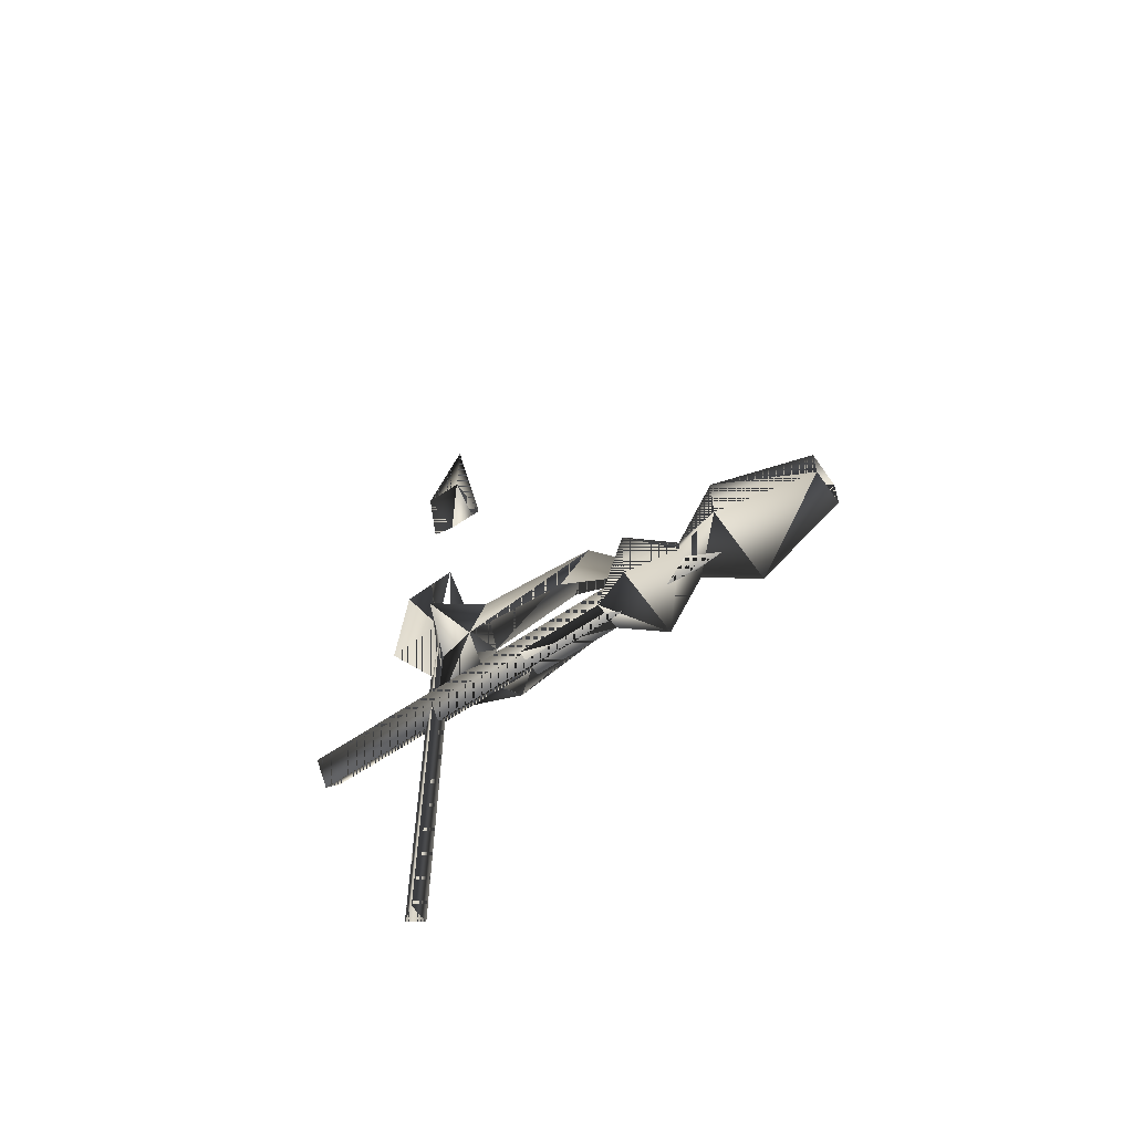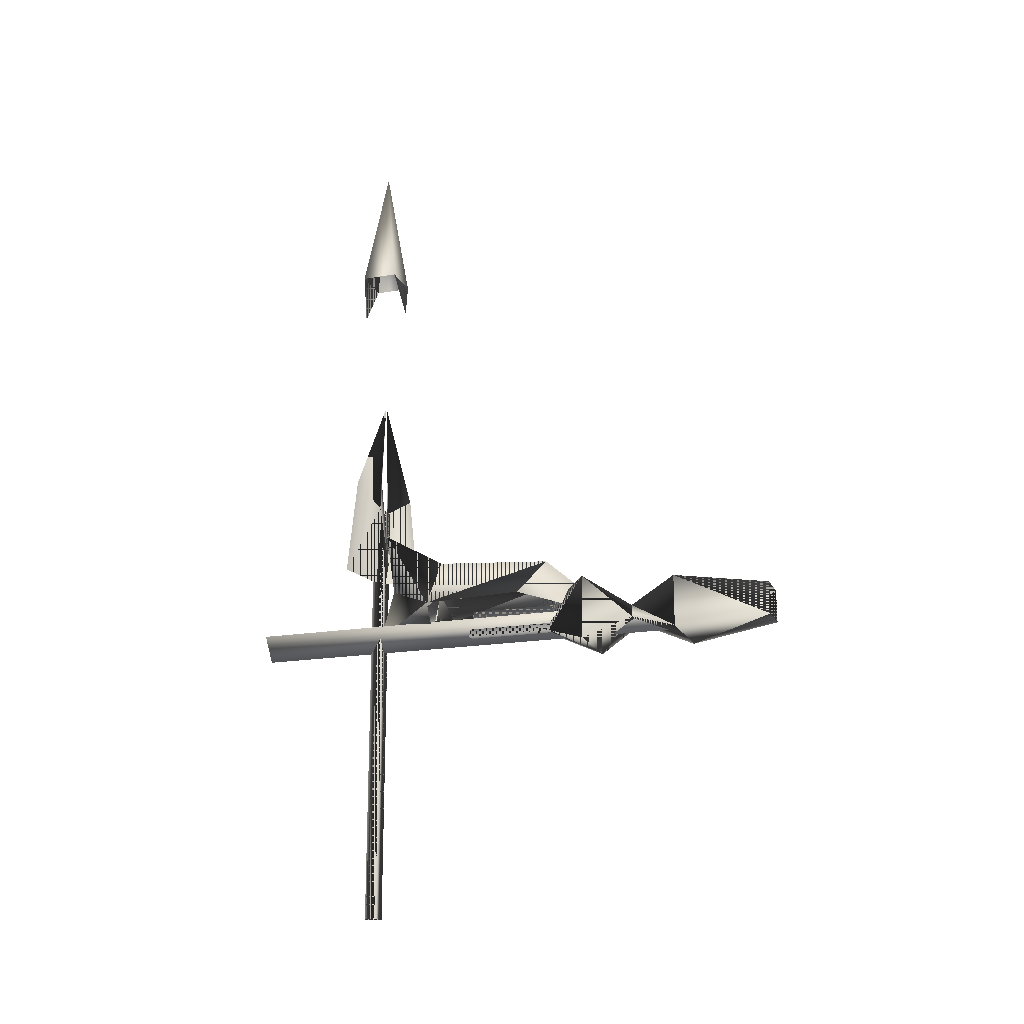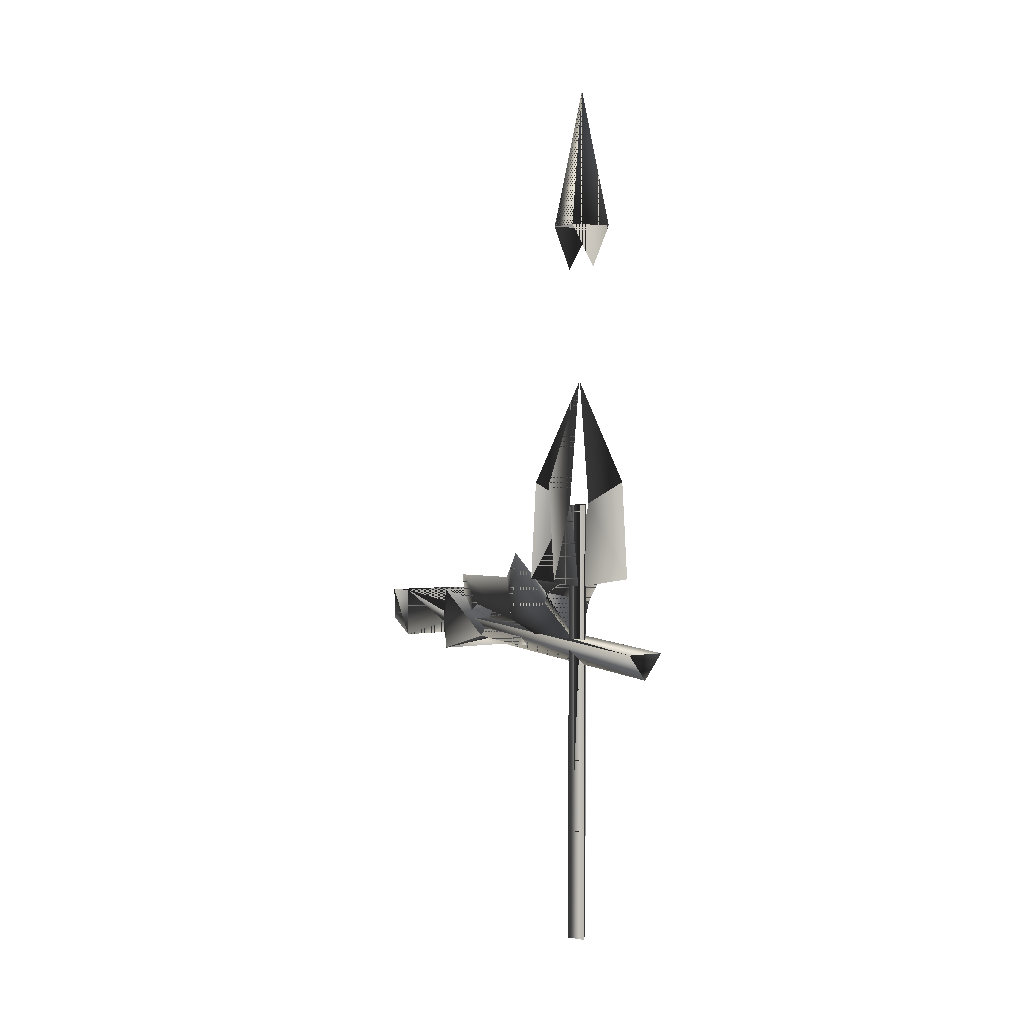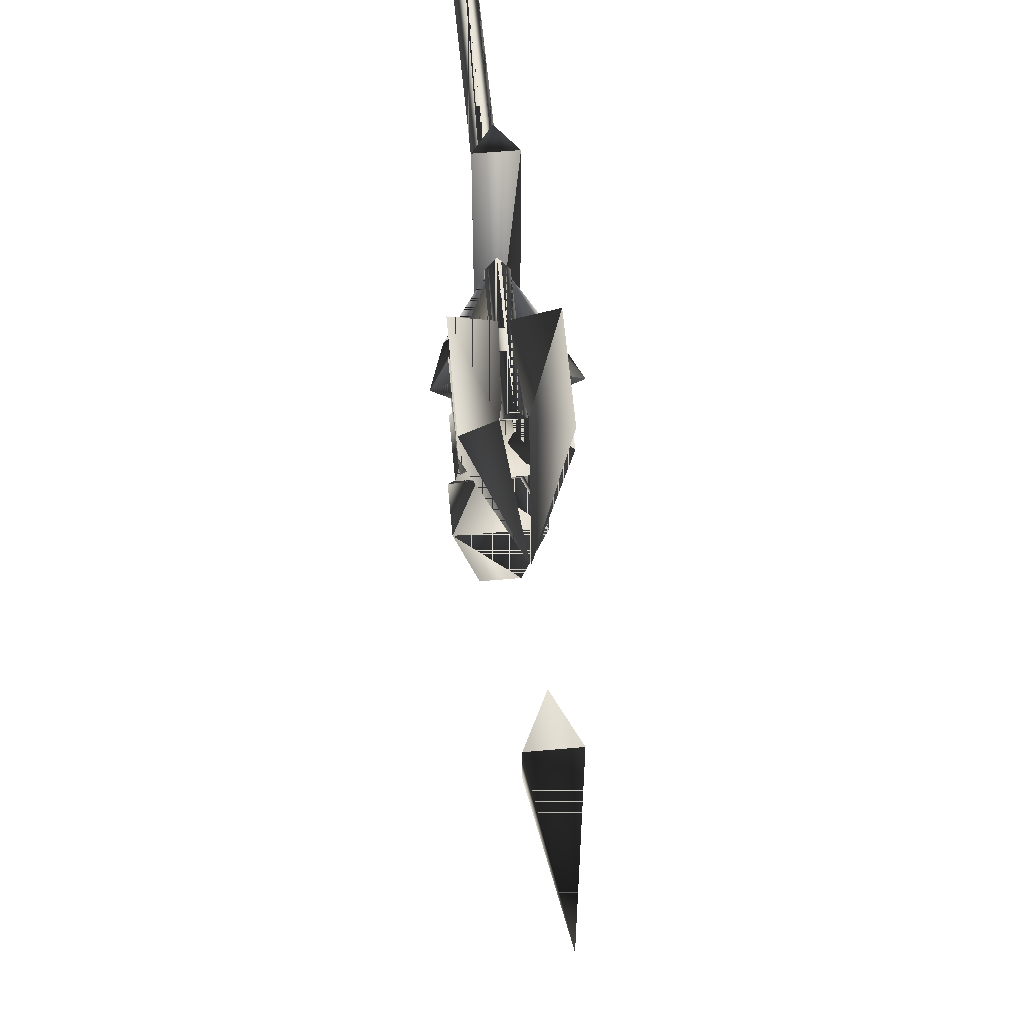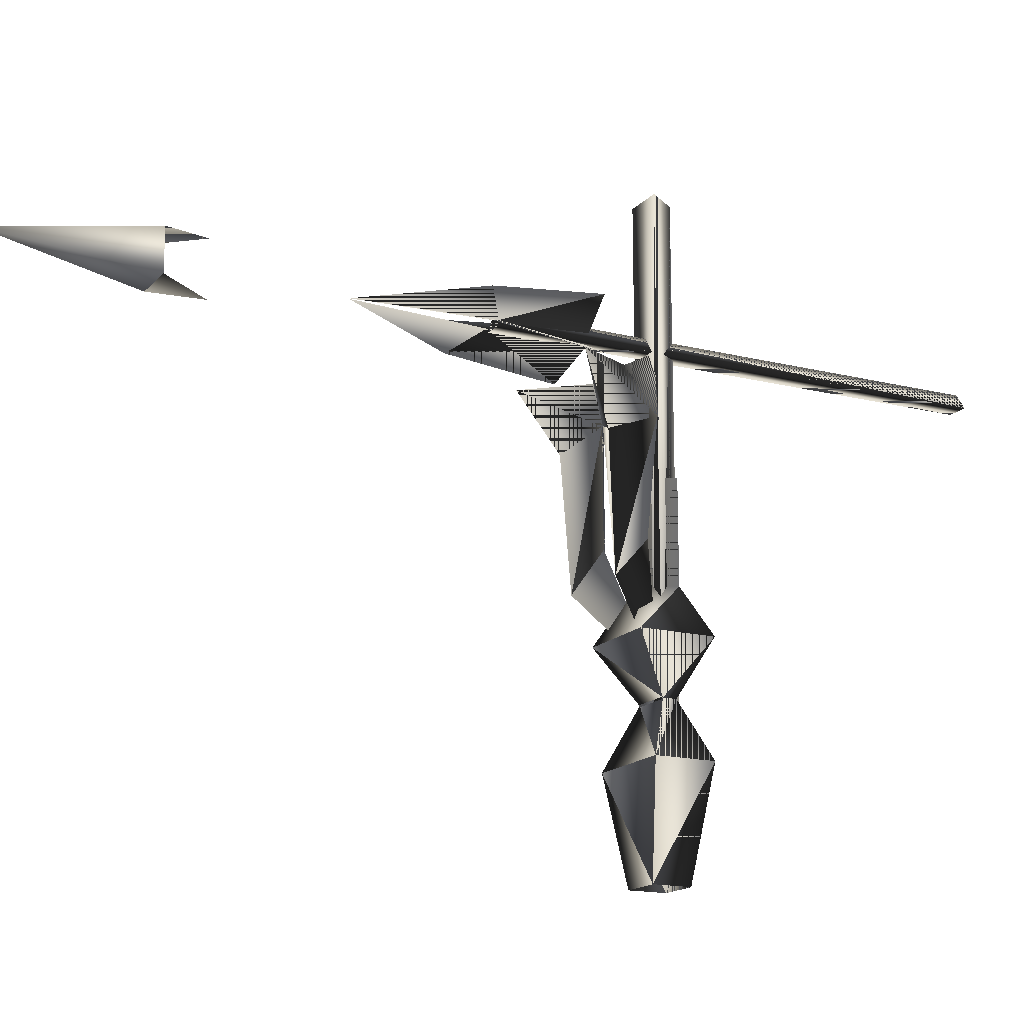
<metadata>
{"format":"obj","ext":"obj","renderer":"f3d","projection":"perspective","resolution":1024,"background":"white","views":[{"elev":-60.6,"azim":124.9,"up":"+Y"},{"elev":-18.2,"azim":108.8,"up":"+Y"},{"elev":3.5,"azim":-26.9,"up":"+Y"},{"elev":57.4,"azim":174.7,"up":"+Z"},{"elev":-16.3,"azim":-117.3,"up":"+Z"}]}
</metadata>
<code>
v -0.3059 0.1468 -5.644
v 0 -0.2937 -5.644
v 0.3059 0.1468 -5.644
v -0.3059 0.1468 2.274
v 2e-06 -0.2937 2.274
v 0.3059 0.1468 2.274
g debug_1
f 2 3 6
f 2 6 3
f 3 2 6
f 3 6 2
f 6 3 6
f 6 6 3
f 6 6 4
f 6 4 6
f 4 6 4
f 4 4 6
f 4 4 1
f 4 1 4
f 1 4 5
f 1 5 4
f 5 1 5
f 5 5 1
f 5 5 5
f 5 5 5
f 5 5 5
f 5 5 5
f 5 5 2
f 5 2 5
f 2 5 1
f 2 1 5
f 1 2 3
f 1 3 2
f 3 1 4
f 3 4 1
f 4 3 6
f 4 6 3
f 6 4 5
f 6 5 4
f 5 6 2
f 5 2 6
v -0.6626 -0.4783 -4.175
v -0.6626 0.6713 -4.175
v -1.1e-05 0.3571 -3.419
v 0.6625 -0.4783 -4.175
v 0.6625 0.6713 -4.175
v 0.259 -0.1785 -3.419
v -0.259 -0.1785 -3.419
v 0.3105 -0.0696 -5.005
v 0.3105 0.1388 -5.005
v -0.3106 0.1388 -5.005
v -0.3106 -0.0696 -5.005
v 0.7207 0.5075 -5.889
v 0.7207 -0.4068 -5.89
v -0.7207 0.5075 -5.889
v -0.7207 -0.4068 -5.89
v 0.3207 0.3468 -7.518
v 0.3207 -0.2384 -7.518
v -0.3208 0.3468 -7.518
v -0.3208 -0.2384 -7.518
v -8e-06 0.3571 -1.872
v -0.259 -0.1785 -1.872
v 0.259 -0.1785 -1.872
v -0.3208 0.3468 -7.518
v -0.3106 0.1388 -5.005
v -1.1e-05 0.3571 -3.419
v -1.1e-05 0.3571 -3.419
v -1.1e-05 0.3571 -3.419
v -1.1e-05 0.3571 -3.419
v -0.259 -0.1785 -3.419
v 0.6625 0.6713 -4.175
v 0.6625 0.6713 -4.175
v -1.1e-05 0.3571 -3.419
v 0.259 -0.1785 -3.419
v 0.259 -0.1785 -3.419
v -0.6626 -0.4783 -4.175
v -0.259 -0.1785 -3.419
v -1.1e-05 0.3571 -3.419
v -0.6626 -0.4783 -4.175
v -0.6626 -0.4783 -4.175
v -0.3106 -0.0696 -5.005
v -0.7207 -0.4068 -5.89
v -0.3208 -0.2384 -7.518
v -0.3208 -0.2384 -7.518
v 0.3207 0.3468 -7.518
v 0.3207 0.3468 -7.518
v 0.3207 -0.2384 -7.518
v 0.7207 0.5075 -5.889
v 0.7207 -0.4068 -5.89
v 0.3105 0.1388 -5.005
v 0.3105 -0.0696 -5.005
v 0.6625 0.6713 -4.175
v 0.6625 -0.4783 -4.175
v 0.259 -0.1785 -3.419
g debug_2
f 25 24 21
f 25 21 24
f 24 25 21
f 24 21 25
f 21 24 20
f 21 20 24
f 20 21 17
f 20 17 21
f 17 20 16
f 17 16 20
f 16 17 7
f 16 7 17
f 7 16 8
f 7 8 16
f 8 7 13
f 8 13 7
f 13 8 9
f 13 9 8
f 9 13 9
f 9 9 13
f 9 9 22
f 9 22 9
f 22 9 22
f 22 22 9
f 22 22 29
f 22 29 22
f 29 22 18
f 29 18 22
f 18 29 20
f 18 20 29
f 20 18 15
f 20 15 18
f 15 20 30
f 15 30 20
f 30 15 11
f 30 11 15
f 11 30 8
f 11 8 30
f 8 11 31
f 8 31 11
f 31 8 32
f 31 32 8
f 32 31 28
f 32 28 31
f 28 32 28
f 28 28 32
f 28 28 12
f 28 12 28
f 12 28 26
f 12 26 28
f 26 12 26
f 26 26 12
f 26 26 33
f 26 33 26
f 33 26 34
f 33 34 26
f 34 33 35
f 34 35 33
f 35 34 27
f 35 27 34
f 27 35 27
f 27 27 35
f 27 27 36
f 27 36 27
f 36 27 37
f 36 37 27
f 37 36 38
f 37 38 36
f 38 37 39
f 38 39 37
f 39 38 40
f 39 40 38
f 40 39 14
f 40 14 39
f 14 40 14
f 14 14 40
f 14 14 10
f 14 10 14
f 10 14 41
f 10 41 14
f 41 10 12
f 41 12 10
f 12 41 42
f 12 42 41
f 42 12 28
f 42 28 12
f 28 42 27
f 28 27 42
f 27 28 26
f 27 26 28
f 26 27 43
f 26 43 27
f 43 26 12
f 43 12 26
f 12 43 12
f 12 12 43
f 12 12 44
f 12 44 12
f 44 12 45
f 44 45 12
f 45 44 14
f 45 14 44
f 14 45 46
f 14 46 45
f 46 14 19
f 46 19 14
f 19 46 47
f 19 47 46
f 47 19 23
f 47 23 19
f 23 47 48
f 23 48 47
f 48 23 49
f 48 49 23
f 49 48 50
f 49 50 48
f 50 49 51
f 50 51 49
f 51 50 52
f 51 52 50
f 52 51 53
f 52 53 51
f 53 52 54
f 53 54 52
f 54 53 55
f 54 55 53
f 55 54 56
f 55 56 54
f 56 55 57
f 56 57 55
f 57 56 58
f 57 58 56
f 58 57 59
f 58 59 57
v 0.6134 1.021 -3.489
v 0.01093 0.8483 -1.206
v -0.06446 -0.1073 -1.056
v 1.03e-06 1.714e-06 0
v 0.004861 0.008089 -4.682
v 1.003 1.669 -0.5023
v 0.4485 0.7465 -0.4326
v 0.7438 0.4079 -1.206
v 0.5887 0.5023 -2.918
v 0.6887 1.146 -1.472
v 0.1672 0.7556 -2.918
g debug_3
f 62 67 63
f 62 63 67
f 67 62 63
f 67 63 62
f 63 67 66
f 63 66 67
f 66 63 61
f 66 61 63
f 61 66 65
f 61 65 66
f 65 61 69
f 65 69 61
f 69 65 67
f 69 67 65
f 67 69 60
f 67 60 69
f 60 67 68
f 60 68 67
f 68 60 64
f 68 64 60
f 64 68 64
f 64 64 68
f 64 64 61
f 64 61 64
f 61 64 61
f 61 61 64
f 61 61 62
f 61 62 61
f 62 61 63
f 62 63 61
f 63 62 63
f 63 63 62
f 63 63 67
f 63 67 63
f 67 63 67
f 67 67 63
f 67 67 65
f 67 65 67
f 65 67 66
f 65 66 67
f 66 65 66
f 66 66 65
f 66 66 69
f 66 69 66
f 69 66 69
f 69 69 66
f 69 69 61
f 69 61 69
f 61 69 60
f 61 60 69
f 60 61 70
f 60 70 61
f 70 60 64
f 70 64 60
v 0.7327 1.206 0.4275
v 0.1874 2.547 -1e-06
v -0.1252 1.056 -1e-06
v 0.009438 4.682 -1e-06
v 0.7327 1.206 -0.4275
v 0.7338 2.918 -0.2459
v 0.7338 2.918 0.2459
g debug_4
f 76 75 72
f 76 72 75
f 75 76 72
f 75 72 76
f 72 75 73
f 72 73 75
f 73 72 71
f 73 71 72
f 71 73 71
f 71 71 73
f 71 71 71
f 71 71 71
f 71 71 71
f 71 71 71
f 71 71 77
f 71 77 71
f 77 71 72
f 77 72 71
f 72 77 74
f 72 74 77
f 74 72 76
f 74 76 72
v -0.1758 -5.229 -0.05809
v -2e-06 -5.229 0.1951
v 0.1758 -5.229 -0.05809
v -1e-05 2.526 0.1951
v -0.1758 2.526 -0.05809
v 0.1758 2.526 -0.05809
v -0.3604 7.397 -0.2604
v -1.6e-05 9.733 0.06494
v -0.00254 6.667 -0.37
v -0.00254 6.667 0.4806
v 0.3604 7.397 0.3879
v 0.3604 7.397 -0.2604
v -0.3604 7.397 0.3879
v 0.3604 7.397 0.3879
v -0.3604 7.397 0.3879
v -1.6e-05 9.733 0.06494
v -1.6e-05 9.733 0.06494
v -1.6e-05 9.733 0.06494
v -1.6e-05 9.733 0.06494
v 0.3604 7.397 -0.2604
v -0.3604 7.397 -0.2604
g debug_5
f 80 83 79
f 80 79 83
f 83 80 79
f 83 79 80
f 79 83 81
f 79 81 83
f 81 79 78
f 81 78 79
f 78 81 82
f 78 82 81
f 82 78 80
f 82 80 78
f 80 82 83
f 80 83 82
f 83 80 83
f 83 83 80
f 83 83 88
f 83 88 83
f 88 83 88
f 88 88 83
f 88 88 89
f 88 89 88
f 89 88 85
f 89 85 88
f 85 89 85
f 85 85 89
f 85 85 84
f 85 84 85
f 84 85 84
f 84 84 85
f 84 84 90
f 84 90 84
f 90 84 85
f 90 85 84
g debug_6
f 87 91 92
f 87 92 91
f 91 87 92
f 91 92 87
f 92 91 93
f 92 93 91
f 93 92 94
f 93 94 92
f 94 93 95
f 94 95 93
f 95 94 96
f 95 96 94
f 96 95 97
f 96 97 95
f 97 96 98
f 97 98 96
f 98 97 86
f 98 86 97
v -0.6134 1.021 -3.489
v -0.01093 0.8483 -1.206
v 0.06446 -0.1073 -1.056
v -1.545e-06 2.572e-06 -1e-06
v -0.004862 0.008089 -4.682
v -1.003 1.669 -0.5023
v -0.4485 0.7465 -0.4326
v -0.7438 0.4079 -1.206
v -0.5887 0.5023 -2.918
v -0.6887 1.146 -1.472
v -0.1672 0.7556 -2.918
g debug_7
f 101 106 102
f 101 102 106
f 106 101 102
f 106 102 101
f 102 106 105
f 102 105 106
f 105 102 100
f 105 100 102
f 100 105 104
f 100 104 105
f 104 100 108
f 104 108 100
f 108 104 106
f 108 106 104
f 106 108 99
f 106 99 108
f 99 106 107
f 99 107 106
f 107 99 103
f 107 103 99
f 103 107 103
f 103 103 107
f 103 103 102
f 103 102 103
f 102 103 102
f 102 102 103
f 102 102 101
f 102 101 102
f 101 102 100
f 101 100 102
f 100 101 100
f 100 100 101
f 100 100 105
f 100 105 100
f 105 100 105
f 105 105 100
f 105 105 104
f 105 104 105
f 104 105 106
f 104 106 105
f 106 104 106
f 106 106 104
f 106 106 103
f 106 103 106
f 103 106 103
f 103 103 106
f 103 103 109
f 103 109 103
f 109 103 99
f 109 99 103
f 99 109 100
f 99 100 109
f 100 99 108
f 100 108 99
v -0.7327 1.206 0.4275
v -0.1874 2.547 -1e-06
v 0.1252 1.056 -1e-06
v -0.009438 4.682 -1e-06
v -0.7327 1.206 -0.4275
v -0.7338 2.918 -0.2459
v -0.7338 2.918 0.2459
g debug_8
f 114 115 111
f 114 111 115
f 115 114 111
f 115 111 114
f 111 115 113
f 111 113 115
f 113 111 116
f 113 116 111
f 116 113 116
f 116 116 113
f 116 116 116
f 116 116 116
f 116 116 116
f 116 116 116
f 116 116 110
f 116 110 116
f 110 116 111
f 110 111 116
f 111 110 112
f 111 112 110
f 112 111 114
f 112 114 111

</code>
